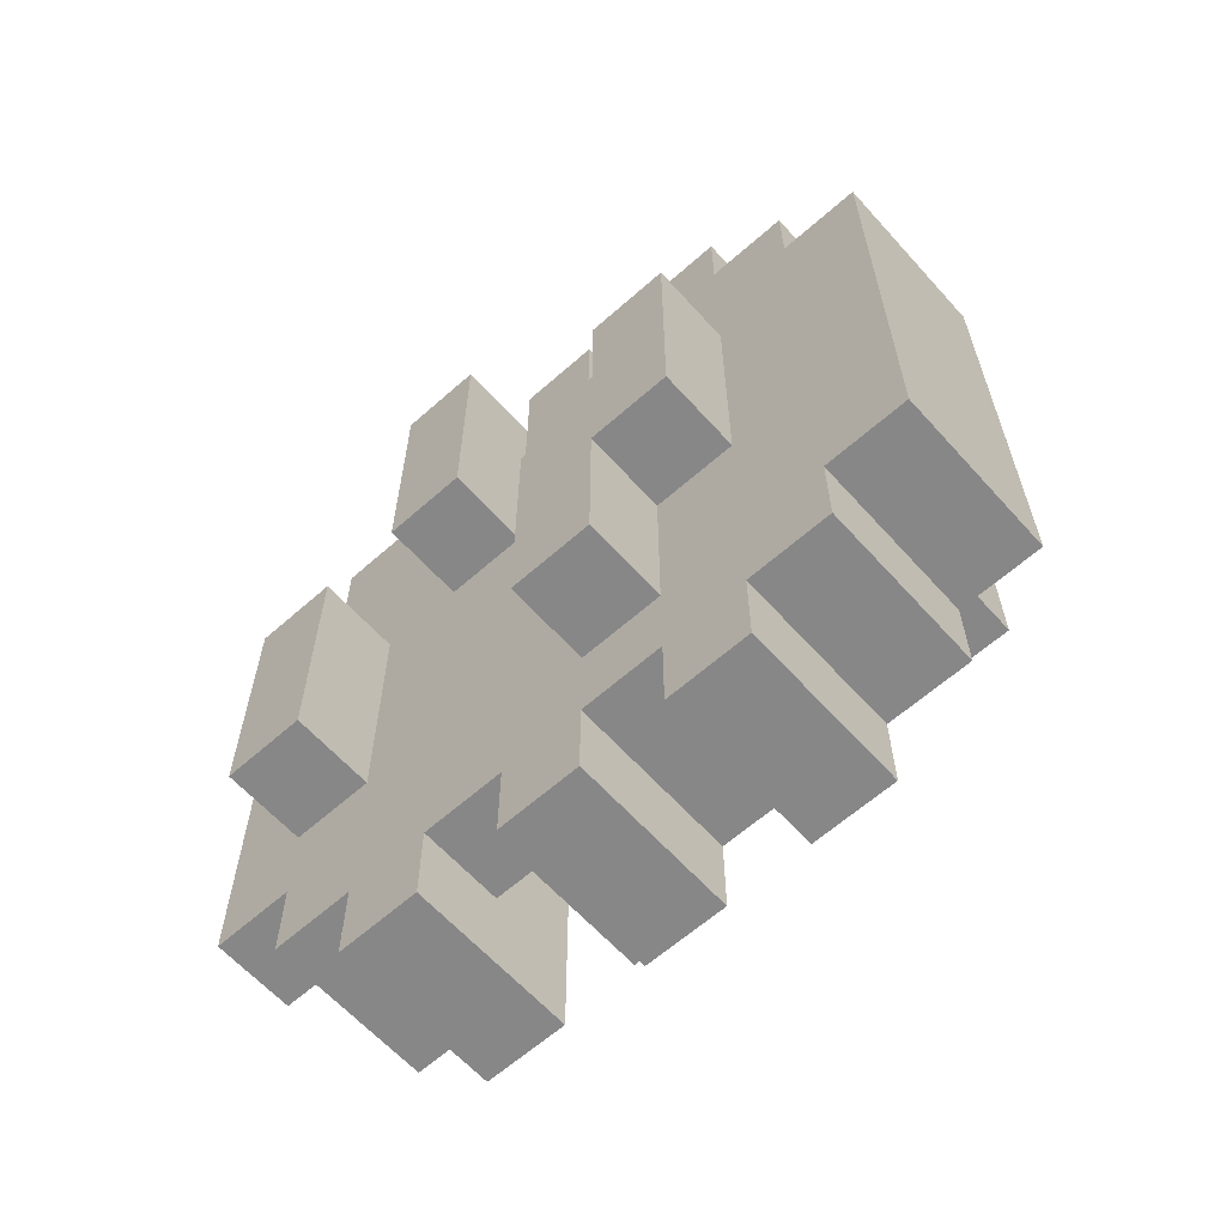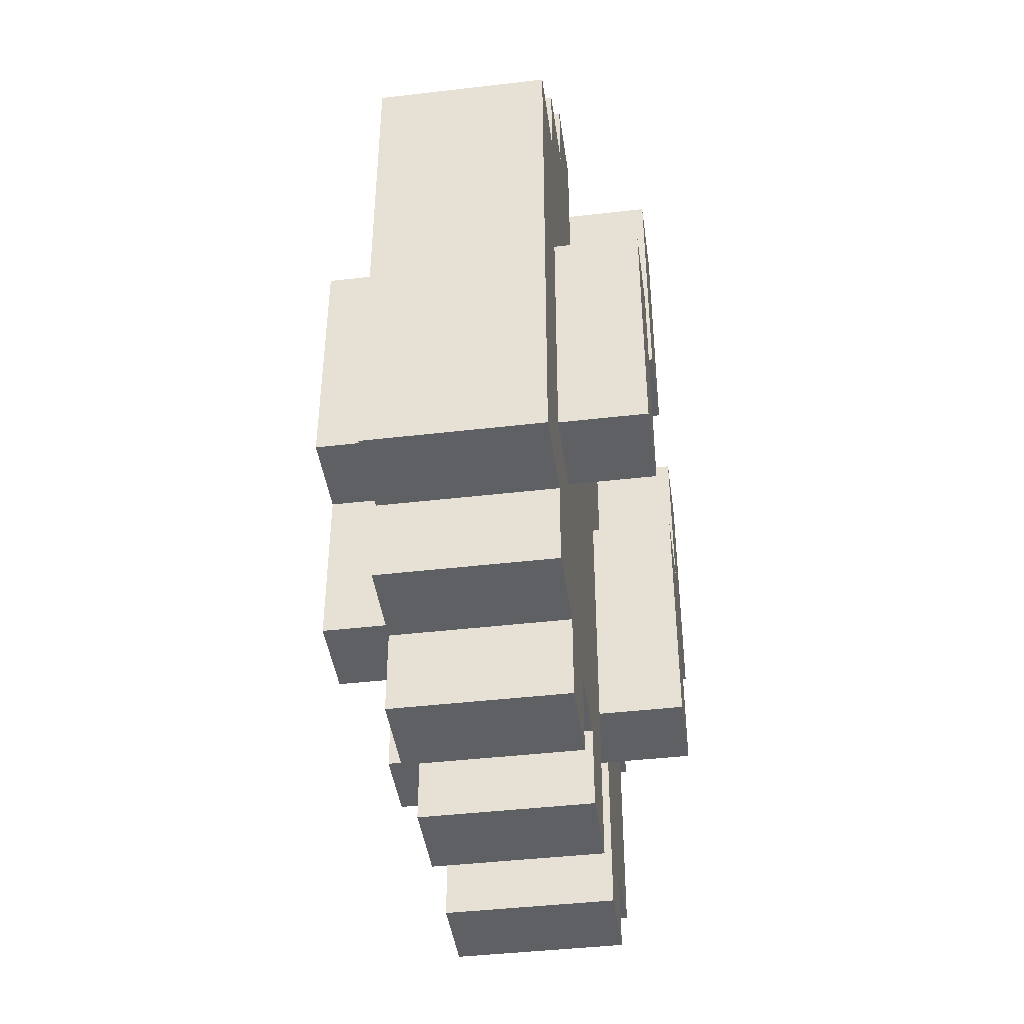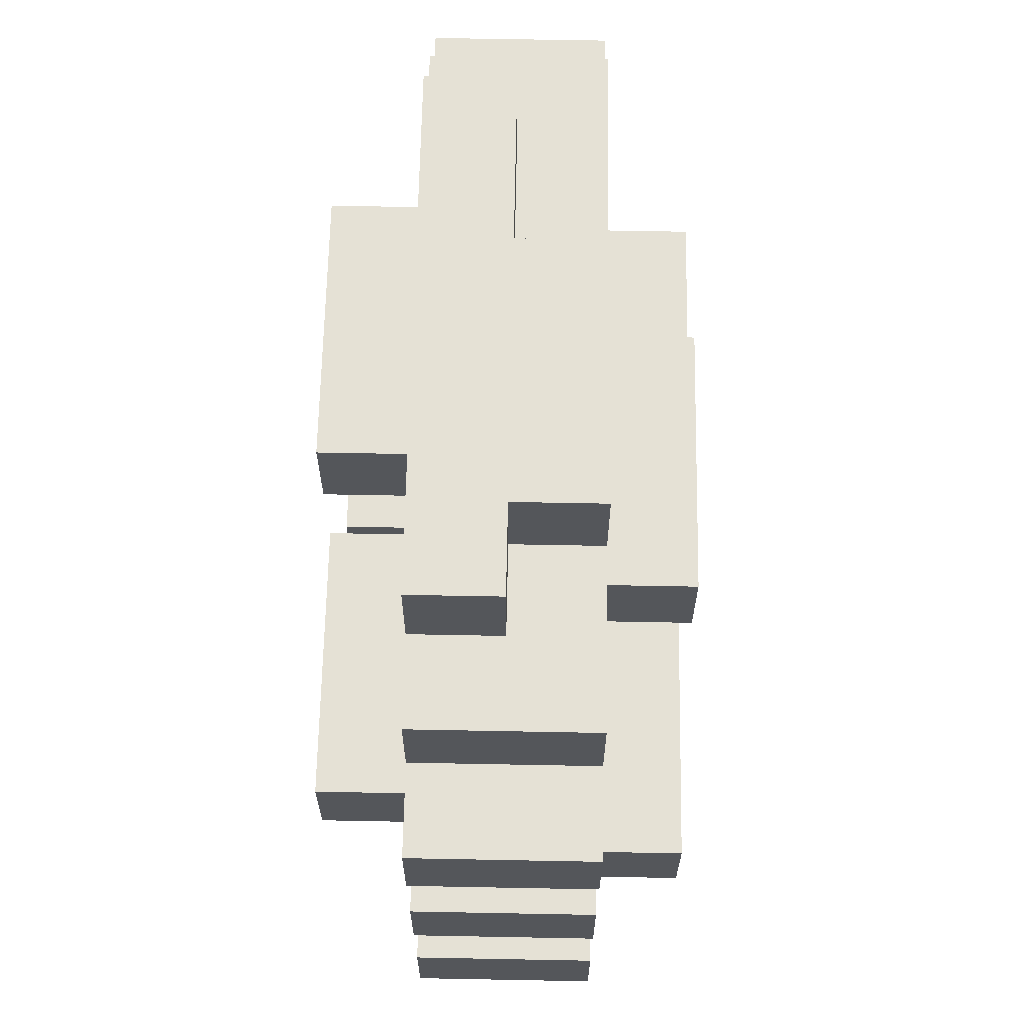
<metadata>
{"format":"obj","ext":"obj","renderer":"f3d","projection":"perspective","resolution":1024,"background":"white","views":[{"elev":-62.5,"azim":-48.1,"up":"+Z"},{"elev":-42.9,"azim":7.9,"up":"+Z"},{"elev":64.9,"azim":1.1,"up":"+Y"}]}
</metadata>
<code>
o Brick_DetailA
v -0.2 -0.25 0.2
v -0.2 -0.25 -0.1
v -0.2 -0.15 0.2
v -0.2 -0.15 0
v -0.2 -0.15 -0.1
v -0.2 -0.15 -0.3
v -0.2 -0.05 0
v -0.2 -0.05 -0.3
v -0.2 0.05 0.4
v -0.2 0.05 0.1
v -0.2 0.15 0.4
v -0.2 0.15 0.1
v -0.2 0.25 0.1
v -0.2 0.25 -0.2
v -0.2 0.35 0.1
v -0.2 0.35 -0.2
v -0.1 -0.45 0.3
v -0.1 -0.45 -0.3
v -0.1 -0.35 0.4
v -0.1 -0.35 0.3
v -0.1 -0.35 0.1
v -0.1 -0.35 -0.1
v -0.1 -0.35 -0.3
v -0.1 -0.35 -0.4
v -0.1 -0.25 0.5
v -0.1 -0.25 0.4
v -0.1 -0.25 0.2
v -0.1 -0.25 0.1
v -0.1 -0.25 -0.1
v -0.1 -0.25 -0.4
v -0.1 -0.25 -0.5
v -0.1 -0.15 0.5
v -0.1 -0.15 0.4
v -0.1 -0.15 0.3
v -0.1 -0.15 0.2
v -0.1 -0.15 0
v -0.1 -0.15 -0.1
v -0.1 -0.15 -0.3
v -0.1 -0.15 -0.4
v -0.1 -0.15 -0.5
v -0.1 -0.05 0.5
v -0.1 -0.05 0.4
v -0.1 -0.05 0.3
v -0.1 -0.05 0.2
v -0.1 -0.05 0
v -0.1 -0.05 -0.1
v -0.1 -0.05 -0.3
v -0.1 -0.05 -0.4
v -0.1 -0.05 -0.5
v -0.1 0.05 0.5
v -0.1 0.05 0.4
v -0.1 0.05 0.2
v -0.1 0.05 0.1
v -0.1 0.05 -0.1
v -0.1 0.05 -0.4
v -0.1 0.05 -0.5
v -0.1 0.15 0.5
v -0.1 0.15 0.4
v -0.1 0.15 0.2
v -0.1 0.15 0.1
v -0.1 0.15 -0.1
v -0.1 0.15 -0.4
v -0.1 0.15 -0.5
v -0.1 0.25 0.5
v -0.1 0.25 0.4
v -0.1 0.25 0.2
v -0.1 0.25 0.1
v -0.1 0.25 -0.1
v -0.1 0.25 -0.2
v -0.1 0.25 -0.4
v -0.1 0.25 -0.5
v -0.1 0.35 0.4
v -0.1 0.35 0.3
v -0.1 0.35 0.1
v -0.1 0.35 0
v -0.1 0.35 -0.2
v -0.1 0.35 -0.3
v -0.1 0.35 -0.4
v -0.1 0.45 0.3
v -0.1 0.45 0
v -0.1 0.45 -0.3
v 0 0.05 0.4
v 0 0.05 0.3
v 0 0.05 -0.3
v 0 0.05 -0.4
v 0 0.15 0.4
v 0 0.15 0.3
v 0 0.15 -0.3
v 0 0.15 -0.4
v 0 0.35 0.3
v 0 0.35 0.2
v 0 0.35 -0.1
v 0 0.35 -0.3
v 0 0.45 0.3
v 0 0.45 0.2
v 0 0.45 -0.1
v 0 0.45 -0.3
v 0.1 -0.45 0.3
v 0.1 -0.45 0
v 0.1 -0.45 -0.3
v 0.1 -0.35 0.4
v 0.1 -0.35 0.3
v 0.1 -0.35 0.1
v 0.1 -0.35 0
v 0.1 -0.35 -0.2
v 0.1 -0.35 -0.3
v 0.1 -0.35 -0.4
v 0.1 -0.25 0.5
v 0.1 -0.25 0.4
v 0.1 -0.25 0.2
v 0.1 -0.25 0.1
v 0.1 -0.25 -0.1
v 0.1 -0.25 -0.2
v 0.1 -0.25 -0.4
v 0.1 -0.25 -0.5
v 0.1 -0.15 0.5
v 0.1 -0.15 0.4
v 0.1 -0.15 0.2
v 0.1 -0.15 0.1
v 0.1 -0.15 -0.1
v 0.1 -0.15 -0.4
v 0.1 -0.15 -0.5
v 0.1 -0.05 0.5
v 0.1 -0.05 0.4
v 0.1 -0.05 0.2
v 0.1 -0.05 0.1
v 0.1 -0.05 -0.1
v 0.1 -0.05 -0.4
v 0.1 -0.05 -0.5
v 0.1 0.05 0.5
v 0.1 0.05 0.3
v 0.1 0.05 0.2
v 0.1 0.05 0
v 0.1 0.05 -0.1
v 0.1 0.05 -0.3
v 0.1 0.05 -0.4
v 0.1 0.05 -0.5
v 0.1 0.15 0.5
v 0.1 0.15 0.3
v 0.1 0.15 0.2
v 0.1 0.15 0
v 0.1 0.15 -0.1
v 0.1 0.15 -0.3
v 0.1 0.15 -0.5
v 0.1 0.25 0.5
v 0.1 0.25 0.4
v 0.1 0.25 0.2
v 0.1 0.25 0.1
v 0.1 0.25 -0.1
v 0.1 0.25 -0.4
v 0.1 0.25 -0.5
v 0.1 0.35 0.4
v 0.1 0.35 0.2
v 0.1 0.35 0.1
v 0.1 0.35 -0.1
v 0.1 0.35 -0.4
v 0.1 0.45 0.2
v 0.1 0.45 -0.1
v 0.2 -0.35 0.1
v 0.2 -0.35 -0.2
v 0.2 -0.25 0.1
v 0.2 -0.25 -0.2
v 0.2 -0.15 0.4
v 0.2 -0.15 0.1
v 0.2 -0.05 0.4
v 0.2 -0.05 0.1
v 0.2 0.05 0
v 0.2 0.05 -0.3
v 0.2 0.15 0.2
v 0.2 0.15 0
v 0.2 0.15 -0.1
v 0.2 0.15 -0.3
v 0.2 0.25 0.2
v 0.2 0.25 -0.1
v -0.1 -0.25 0.5
v -0.1 -0.15 0.5
v -0.1 -0.05 0.5
v -0.1 0.05 0.5
v -0.1 0.15 0.5
v -0.1 0.25 0.5
v 0.1 -0.25 0.5
v 0.1 -0.15 0.5
v 0.1 -0.05 0.5
v 0.1 0.05 0.5
v 0.1 0.15 0.5
v 0.1 0.25 0.5
v -0.2 0.05 0.4
v -0.2 0.15 0.4
v -0.1 -0.35 0.4
v -0.1 -0.25 0.4
v -0.1 -0.15 0.4
v -0.1 -0.05 0.4
v -0.1 0.05 0.4
v -0.1 0.15 0.4
v -0.1 0.25 0.4
v -0.1 0.35 0.4
v 0 0.05 0.4
v 0 0.15 0.4
v 0.1 -0.35 0.4
v 0.1 -0.25 0.4
v 0.1 -0.15 0.4
v 0.1 -0.05 0.4
v 0.1 0.25 0.4
v 0.1 0.35 0.4
v 0.2 -0.15 0.4
v 0.2 -0.05 0.4
v -0.1 -0.45 0.3
v -0.1 -0.35 0.3
v -0.1 0.35 0.3
v -0.1 0.45 0.3
v 0 0.05 0.3
v 0 0.15 0.3
v 0 0.35 0.3
v 0 0.45 0.3
v 0.1 -0.45 0.3
v 0.1 -0.35 0.3
v 0.1 0.05 0.3
v 0.1 0.15 0.3
v -0.2 -0.25 0.2
v -0.2 -0.15 0.2
v -0.1 -0.25 0.2
v -0.1 -0.15 0.2
v 0 0.35 0.2
v 0 0.45 0.2
v 0.1 0.15 0.2
v 0.1 0.25 0.2
v 0.1 0.35 0.2
v 0.1 0.45 0.2
v 0.2 0.15 0.2
v 0.2 0.25 0.2
v -0.2 0.25 0.1
v -0.2 0.35 0.1
v -0.1 0.25 0.1
v -0.1 0.35 0.1
v 0.1 -0.35 0.1
v 0.1 -0.25 0.1
v 0.2 -0.35 0.1
v 0.2 -0.25 0.1
v -0.2 -0.15 0
v -0.2 -0.05 0
v -0.1 -0.15 0
v -0.1 -0.05 0
v 0.1 0.05 0
v 0.1 0.15 0
v 0.2 0.05 0
v 0.2 0.15 0
v -0.2 0.05 0.1
v -0.2 0.15 0.1
v -0.1 0.05 0.1
v -0.1 0.15 0.1
v 0.1 -0.15 0.1
v 0.1 -0.05 0.1
v 0.2 -0.15 0.1
v 0.2 -0.05 0.1
v -0.2 -0.25 -0.1
v -0.2 -0.15 -0.1
v -0.1 -0.25 -0.1
v -0.1 -0.15 -0.1
v 0 0.35 -0.1
v 0 0.45 -0.1
v 0.1 0.15 -0.1
v 0.1 0.25 -0.1
v 0.1 0.35 -0.1
v 0.1 0.45 -0.1
v 0.2 0.15 -0.1
v 0.2 0.25 -0.1
v -0.2 0.25 -0.2
v -0.2 0.35 -0.2
v -0.1 0.25 -0.2
v -0.1 0.35 -0.2
v 0.1 -0.35 -0.2
v 0.1 -0.25 -0.2
v 0.2 -0.35 -0.2
v 0.2 -0.25 -0.2
v -0.2 -0.15 -0.3
v -0.2 -0.05 -0.3
v -0.1 -0.45 -0.3
v -0.1 -0.35 -0.3
v -0.1 -0.15 -0.3
v -0.1 -0.05 -0.3
v -0.1 0.35 -0.3
v -0.1 0.45 -0.3
v 0 -0.45 -0.3
v 0 -0.35 -0.3
v 0 0.05 -0.3
v 0 0.15 -0.3
v 0 0.35 -0.3
v 0 0.45 -0.3
v 0.1 -0.45 -0.3
v 0.1 -0.35 -0.3
v 0.1 0.05 -0.3
v 0.1 0.15 -0.3
v 0.2 0.05 -0.3
v 0.2 0.15 -0.3
v -0.1 -0.35 -0.4
v -0.1 -0.25 -0.4
v -0.1 -0.15 -0.4
v -0.1 -0.05 -0.4
v -0.1 0.05 -0.4
v -0.1 0.15 -0.4
v -0.1 0.25 -0.4
v -0.1 0.35 -0.4
v 0 -0.35 -0.4
v 0 -0.25 -0.4
v 0 0.05 -0.4
v 0 0.15 -0.4
v 0 0.25 -0.4
v 0 0.35 -0.4
v 0.1 -0.35 -0.4
v 0.1 -0.25 -0.4
v 0.1 -0.15 -0.4
v 0.1 -0.05 -0.4
v 0.1 0.25 -0.4
v 0.1 0.35 -0.4
v -0.1 -0.25 -0.5
v -0.1 -0.15 -0.5
v -0.1 -0.05 -0.5
v -0.1 0.05 -0.5
v -0.1 0.15 -0.5
v -0.1 0.25 -0.5
v 0.1 -0.25 -0.5
v 0.1 -0.15 -0.5
v 0.1 -0.05 -0.5
v 0.1 0.05 -0.5
v 0.1 0.15 -0.5
v 0.1 0.25 -0.5
v -0.1 -0.45 0.3
v 0.1 -0.45 0.3
v 0 -0.45 0
v 0.1 -0.45 0
v -0.1 -0.45 -0.3
v 0 -0.45 -0.3
v 0.1 -0.45 -0.3
v -0.1 -0.35 0.4
v 0.1 -0.35 0.4
v -0.1 -0.35 0.3
v 0.1 -0.35 0.3
v 0.1 -0.35 0.1
v 0.2 -0.35 0.1
v 0.1 -0.35 0
v 0.1 -0.35 -0.2
v 0.2 -0.35 -0.2
v -0.1 -0.35 -0.3
v 0 -0.35 -0.3
v 0.1 -0.35 -0.3
v -0.1 -0.35 -0.4
v 0 -0.35 -0.4
v 0.1 -0.35 -0.4
v -0.1 -0.25 0.5
v 0.1 -0.25 0.5
v -0.1 -0.25 0.4
v 0.1 -0.25 0.4
v -0.2 -0.25 0.2
v -0.1 -0.25 0.2
v -0.1 -0.25 0.1
v -0.2 -0.25 -0.1
v -0.1 -0.25 -0.1
v -0.1 -0.25 -0.4
v 0 -0.25 -0.4
v 0.1 -0.25 -0.4
v -0.1 -0.25 -0.5
v 0.1 -0.25 -0.5
v 0.1 -0.15 0.4
v 0.2 -0.15 0.4
v 0.1 -0.15 0.2
v 0.1 -0.15 0.1
v 0.2 -0.15 0.1
v -0.2 -0.15 -0.1
v -0.1 -0.15 -0.1
v -0.2 -0.15 -0.3
v -0.1 -0.15 -0.3
v -0.1 -0.05 0.5
v 0.1 -0.05 0.5
v -0.1 -0.05 0.4
v 0.1 -0.05 0.4
v -0.1 -0.05 -0.4
v 0.1 -0.05 -0.4
v -0.1 -0.05 -0.5
v 0.1 -0.05 -0.5
v -0.2 0.05 0.4
v -0.1 0.05 0.4
v -0.1 0.05 0.2
v -0.2 0.05 0.1
v -0.1 0.05 0.1
v 0.1 0.05 0
v 0.2 0.05 0
v 0.1 0.05 -0.1
v 0.1 0.05 -0.3
v 0.2 0.05 -0.3
v -0.1 0.15 0.5
v 0.1 0.15 0.5
v -0.1 0.15 0.4
v 0 0.15 0.4
v 0 0.15 0.3
v 0.1 0.15 0.3
v 0.1 0.15 0.2
v 0.2 0.15 0.2
v 0.1 0.15 0
v 0.2 0.15 0
v 0 0.15 -0.3
v 0.1 0.15 -0.3
v -0.1 0.15 -0.4
v 0 0.15 -0.4
v -0.1 0.15 -0.5
v 0.1 0.15 -0.5
v -0.2 0.25 0.1
v -0.1 0.25 0.1
v -0.1 0.25 -0.1
v -0.2 0.25 -0.2
v -0.1 0.25 -0.2
v 0.1 -0.25 0.1
v 0.2 -0.25 0.1
v 0.1 -0.25 -0.1
v 0.1 -0.25 -0.2
v 0.2 -0.25 -0.2
v -0.1 -0.15 0.5
v 0.1 -0.15 0.5
v -0.1 -0.15 0.4
v 0.1 -0.15 0.4
v -0.2 -0.15 0.2
v -0.1 -0.15 0.2
v -0.2 -0.15 0
v -0.1 -0.15 0
v -0.1 -0.15 -0.4
v 0.1 -0.15 -0.4
v -0.1 -0.15 -0.5
v 0.1 -0.15 -0.5
v 0.1 -0.05 0.4
v 0.2 -0.05 0.4
v 0.1 -0.05 0.2
v 0.1 -0.05 0.1
v 0.2 -0.05 0.1
v -0.2 -0.05 0
v -0.1 -0.05 0
v -0.1 -0.05 -0.1
v -0.2 -0.05 -0.3
v -0.1 -0.05 -0.3
v -0.1 0.05 0.5
v 0.1 0.05 0.5
v -0.1 0.05 0.4
v 0 0.05 0.4
v 0 0.05 0.3
v 0.1 0.05 0.3
v 0 0.05 -0.3
v 0.1 0.05 -0.3
v -0.1 0.05 -0.4
v 0 0.05 -0.4
v 0.1 0.05 -0.4
v -0.1 0.05 -0.5
v 0.1 0.05 -0.5
v -0.2 0.15 0.4
v -0.1 0.15 0.4
v -0.1 0.15 0.2
v -0.2 0.15 0.1
v -0.1 0.15 0.1
v 0.1 0.15 -0.1
v 0.2 0.15 -0.1
v 0.1 0.15 -0.3
v 0.2 0.15 -0.3
v -0.1 0.25 0.5
v 0.1 0.25 0.5
v -0.1 0.25 0.4
v 0.1 0.25 0.4
v 0.1 0.25 0.2
v 0.2 0.25 0.2
v 0.1 0.25 0.1
v 0.1 0.25 -0.1
v 0.2 0.25 -0.1
v -0.1 0.25 -0.4
v 0 0.25 -0.4
v 0.1 0.25 -0.4
v -0.1 0.25 -0.5
v 0.1 0.25 -0.5
v -0.1 0.35 0.4
v 0.1 0.35 0.4
v -0.1 0.35 0.3
v 0 0.35 0.3
v 0 0.35 0.2
v 0.1 0.35 0.2
v -0.2 0.35 0.1
v -0.1 0.35 0.1
v -0.1 0.35 0
v 0 0.35 -0.1
v 0.1 0.35 -0.1
v -0.2 0.35 -0.2
v -0.1 0.35 -0.2
v -0.1 0.35 -0.3
v 0 0.35 -0.3
v -0.1 0.35 -0.4
v 0 0.35 -0.4
v 0.1 0.35 -0.4
v -0.1 0.45 0.3
v 0 0.45 0.3
v 0 0.45 0.2
v 0.1 0.45 0.2
v -0.1 0.45 0
v 0 0.45 0
v 0 0.45 -0.1
v 0.1 0.45 -0.1
v -0.1 0.45 -0.3
v 0 0.45 -0.3
f 3 2 1
f 4 2 3
f 5 2 4
f 7 6 5
f 7 5 4
f 8 6 7
f 11 10 9
f 12 10 11
f 15 14 13
f 16 14 15
f 20 18 17
f 21 18 20
f 22 18 21
f 23 18 22
f 26 20 19
f 26 21 20
f 27 21 26
f 28 22 21
f 28 21 27
f 29 24 23
f 29 22 28
f 29 23 22
f 30 24 29
f 32 26 25
f 32 27 26
f 33 27 32
f 34 27 33
f 35 27 34
f 37 31 30
f 37 30 29
f 38 31 37
f 39 31 38
f 40 31 39
f 42 34 33
f 43 36 35
f 43 35 34
f 43 34 42
f 44 36 43
f 45 36 44
f 47 39 38
f 48 39 47
f 50 42 41
f 50 43 42
f 50 44 43
f 51 44 50
f 52 46 45
f 52 44 51
f 52 45 44
f 53 46 52
f 54 48 47
f 54 46 53
f 54 47 46
f 55 49 48
f 55 48 54
f 56 49 55
f 60 54 53
f 60 55 54
f 61 55 60
f 62 55 61
f 64 59 58
f 64 58 57
f 65 59 64
f 66 60 59
f 66 59 65
f 66 61 60
f 67 61 66
f 68 63 62
f 68 61 67
f 68 62 61
f 69 63 68
f 70 63 69
f 71 63 70
f 72 67 66
f 72 66 65
f 73 67 72
f 74 67 73
f 76 70 69
f 77 70 76
f 78 70 77
f 79 75 74
f 79 74 73
f 80 77 76
f 80 75 79
f 80 76 75
f 81 77 80
f 82 83 86
f 86 83 87
f 84 85 88
f 88 85 89
f 90 91 94
f 94 91 95
f 92 93 96
f 96 93 97
f 98 99 102
f 102 99 103
f 99 100 104
f 103 99 104
f 104 100 105
f 105 100 106
f 102 103 109
f 101 102 109
f 109 103 110
f 110 103 111
f 105 106 113
f 106 107 113
f 113 107 114
f 108 109 116
f 109 110 116
f 116 110 117
f 111 112 118
f 117 110 118
f 110 111 118
f 118 112 119
f 114 115 120
f 119 112 120
f 113 114 120
f 112 113 120
f 120 115 121
f 121 115 122
f 120 121 126
f 119 120 126
f 126 121 127
f 127 121 128
f 124 125 130
f 123 124 130
f 130 125 131
f 125 126 132
f 131 125 132
f 126 127 132
f 132 127 133
f 127 128 134
f 133 127 134
f 134 128 135
f 128 129 136
f 135 128 136
f 136 129 137
f 132 133 139
f 131 132 139
f 139 133 140
f 140 133 141
f 138 139 145
f 139 140 145
f 145 140 146
f 146 140 147
f 143 144 149
f 142 143 149
f 149 144 150
f 150 144 151
f 147 148 152
f 146 147 152
f 152 148 153
f 148 149 154
f 153 148 154
f 149 150 155
f 154 149 155
f 155 150 156
f 153 154 157
f 154 155 157
f 157 155 158
f 159 160 161
f 161 160 162
f 163 164 165
f 165 164 166
f 167 168 170
f 170 168 171
f 171 168 172
f 169 170 173
f 170 171 173
f 173 171 174
f 181 176 175
f 182 176 181
f 183 178 177
f 184 178 183
f 185 180 179
f 186 180 185
f 193 188 187
f 194 188 193
f 197 194 193
f 198 194 197
f 199 190 189
f 200 190 199
f 201 192 191
f 202 192 201
f 203 196 195
f 204 196 203
f 205 202 201
f 206 202 205
f 213 210 209
f 214 210 213
f 215 208 207
f 216 208 215
f 217 212 211
f 218 212 217
f 221 220 219
f 222 220 221
f 227 224 223
f 228 224 227
f 229 226 225
f 230 226 229
f 233 232 231
f 234 232 233
f 237 236 235
f 238 236 237
f 241 240 239
f 242 240 241
f 245 244 243
f 246 244 245
f 247 248 249
f 249 248 250
f 251 252 253
f 253 252 254
f 255 256 257
f 257 256 258
f 259 260 263
f 263 260 264
f 261 262 265
f 265 262 266
f 267 268 269
f 269 268 270
f 271 272 273
f 273 272 274
f 275 276 279
f 279 276 280
f 277 278 283
f 283 278 284
f 281 282 287
f 287 282 288
f 283 284 289
f 289 284 290
f 285 286 291
f 291 286 292
f 291 292 293
f 293 292 294
f 295 296 303
f 303 296 304
f 299 300 305
f 305 300 306
f 301 302 307
f 307 302 308
f 303 304 309
f 309 304 310
f 297 298 311
f 311 298 312
f 307 308 313
f 313 308 314
f 315 316 321
f 321 316 322
f 317 318 323
f 323 318 324
f 319 320 325
f 325 320 326
f 329 328 327
f 330 328 329
f 331 329 327
f 332 330 329
f 332 329 331
f 333 330 332
f 336 335 334
f 337 335 336
f 340 339 338
f 341 339 340
f 342 339 341
f 346 344 343
f 347 345 344
f 347 344 346
f 348 345 347
f 351 350 349
f 352 350 351
f 355 354 353
f 356 355 353
f 357 355 356
f 361 359 358
f 361 360 359
f 362 360 361
f 365 364 363
f 366 364 365
f 367 364 366
f 370 369 368
f 371 369 370
f 374 373 372
f 375 373 374
f 378 377 376
f 379 377 378
f 382 381 380
f 383 382 380
f 384 382 383
f 387 386 385
f 388 386 387
f 389 386 388
f 392 391 390
f 393 391 392
f 394 391 393
f 395 391 394
f 398 397 396
f 399 397 398
f 403 401 400
f 404 403 402
f 405 401 403
f 405 403 404
f 408 407 406
f 409 408 406
f 410 408 409
f 411 412 413
f 413 412 414
f 414 412 415
f 416 417 418
f 418 417 419
f 420 421 422
f 422 421 423
f 424 425 426
f 426 425 427
f 428 429 430
f 430 429 431
f 431 429 432
f 433 434 435
f 433 435 436
f 436 435 437
f 438 439 440
f 440 439 441
f 441 439 442
f 442 439 443
f 444 445 447
f 447 445 448
f 446 447 449
f 447 448 449
f 449 448 450
f 451 452 453
f 451 453 454
f 454 453 455
f 456 457 458
f 458 457 459
f 460 461 462
f 462 461 463
f 464 465 466
f 466 465 467
f 467 465 468
f 469 470 472
f 470 471 472
f 472 471 473
f 474 475 476
f 476 475 477
f 477 475 478
f 478 475 479
f 480 481 482
f 480 482 485
f 485 482 486
f 483 484 488
f 487 488 489
f 488 484 490
f 489 488 490
f 490 484 491
f 492 493 494
f 492 494 496
f 494 495 496
f 496 495 497
f 496 497 498
f 497 495 498
f 498 495 499
f 496 498 500
f 500 498 501

</code>
